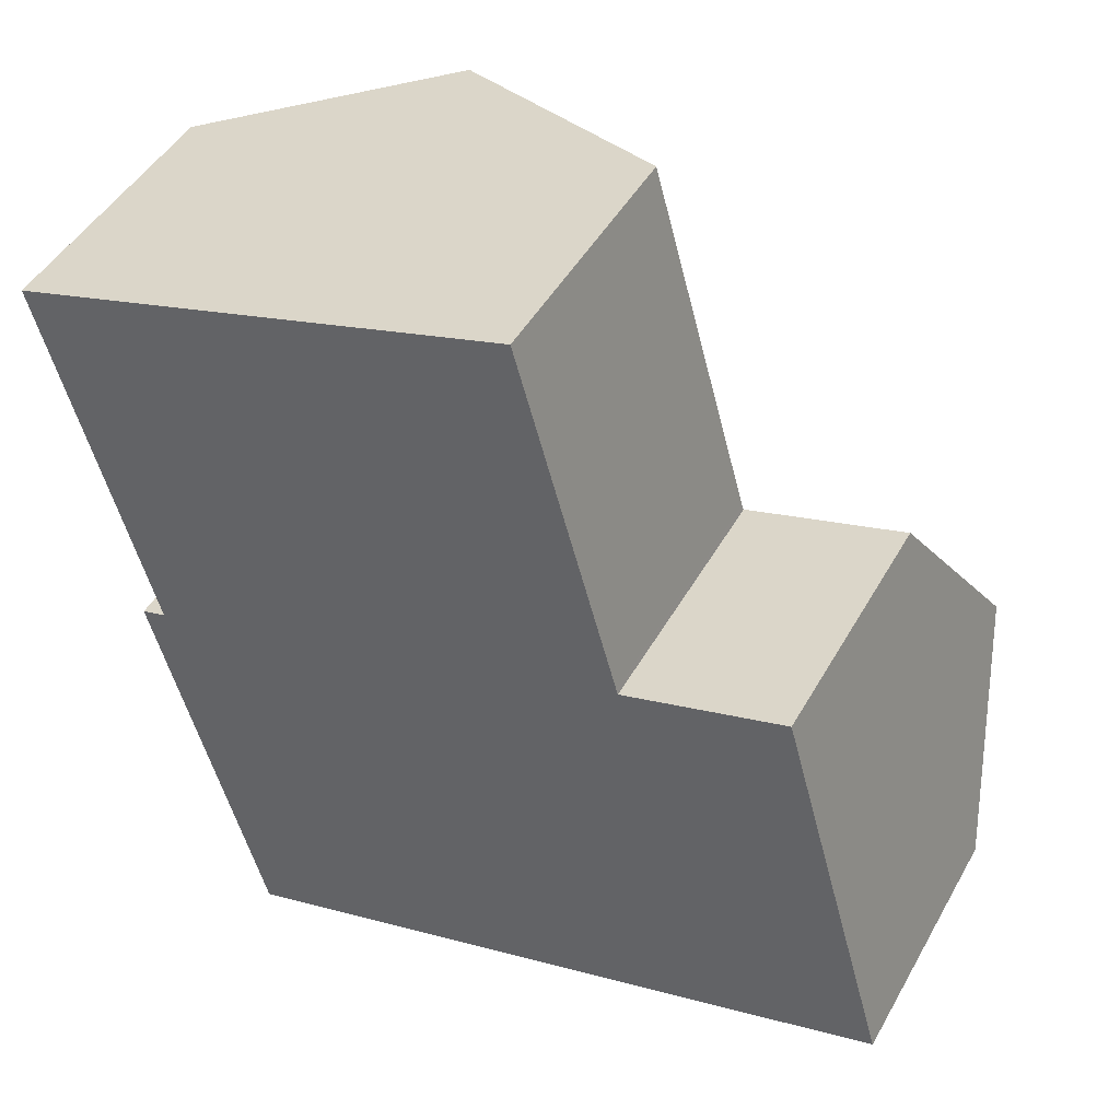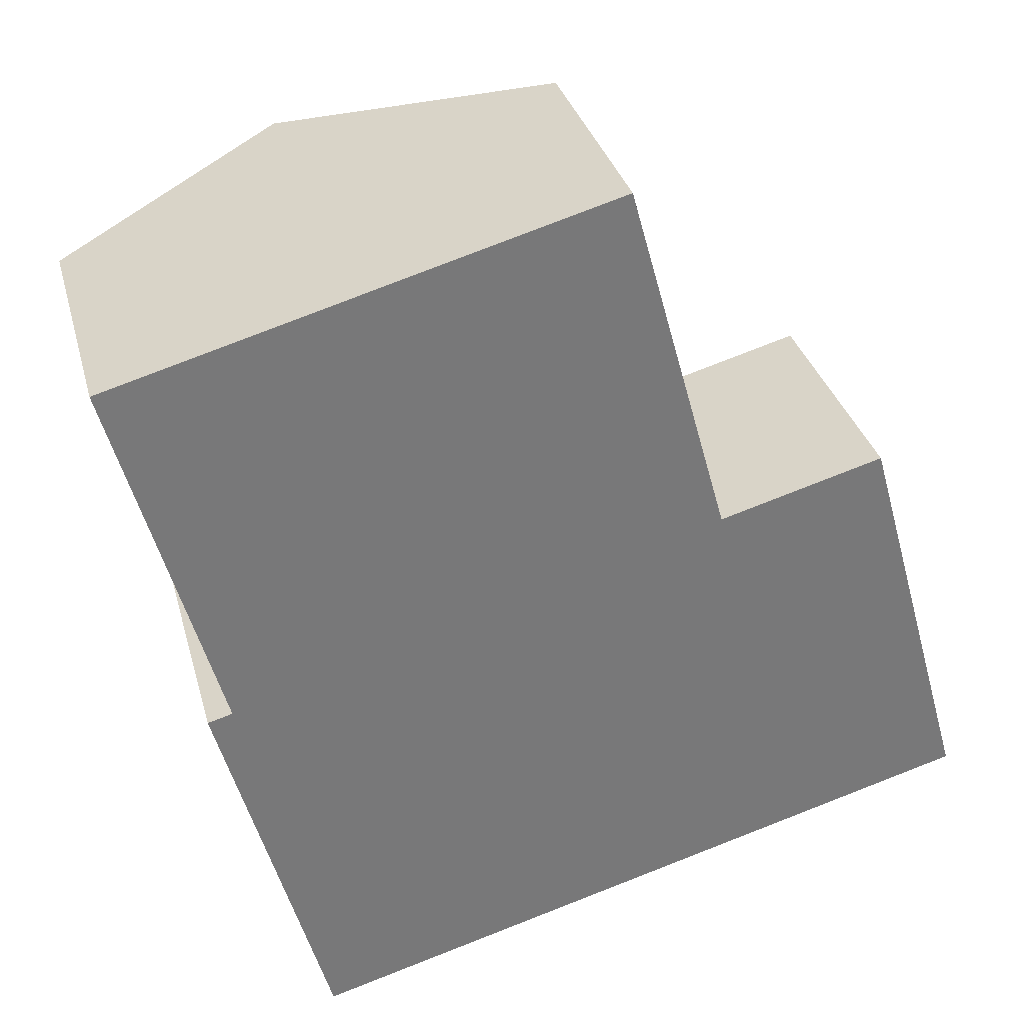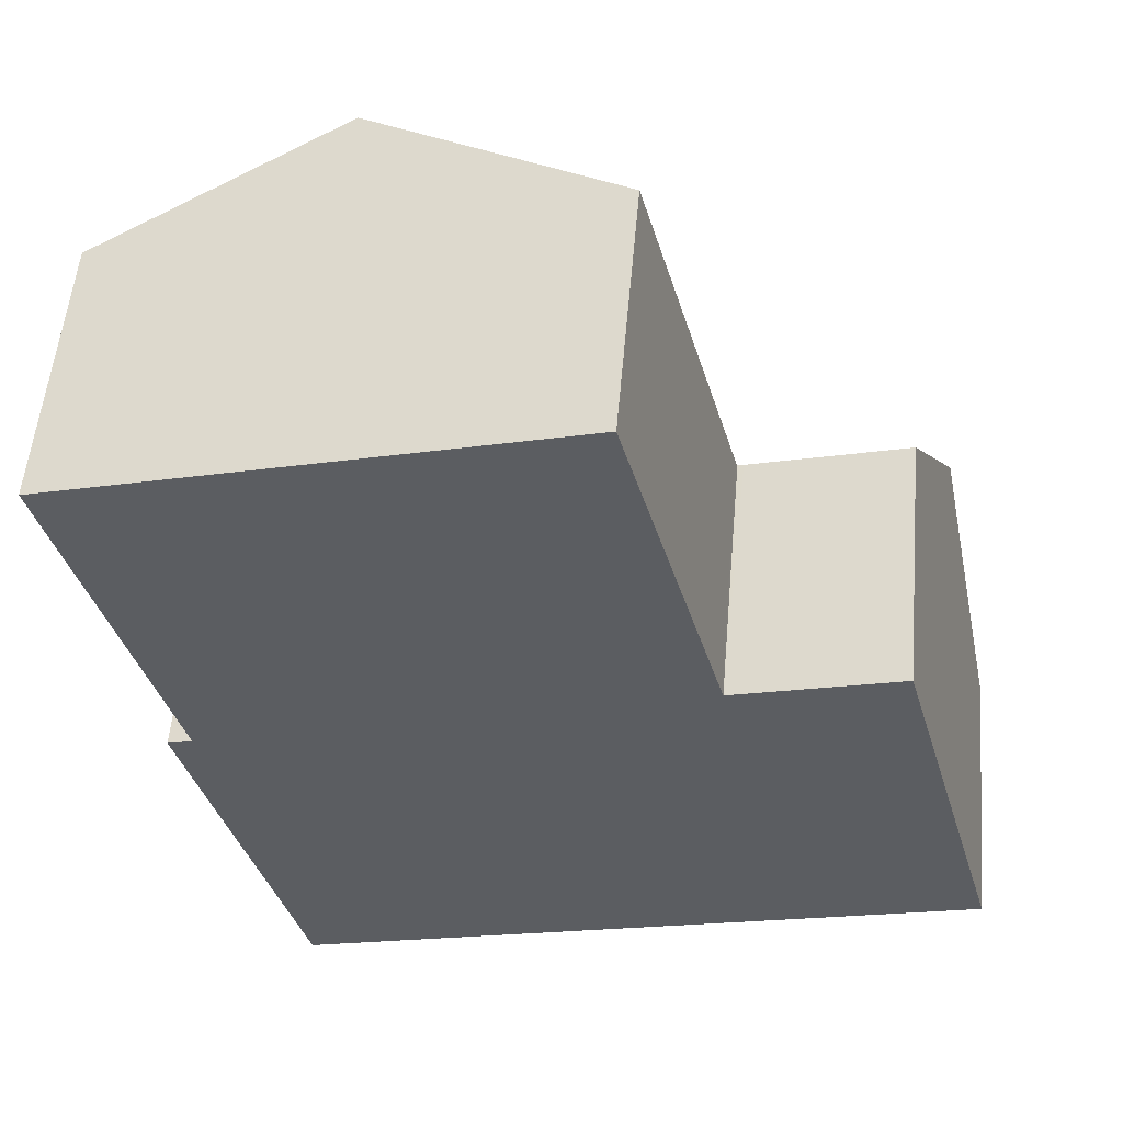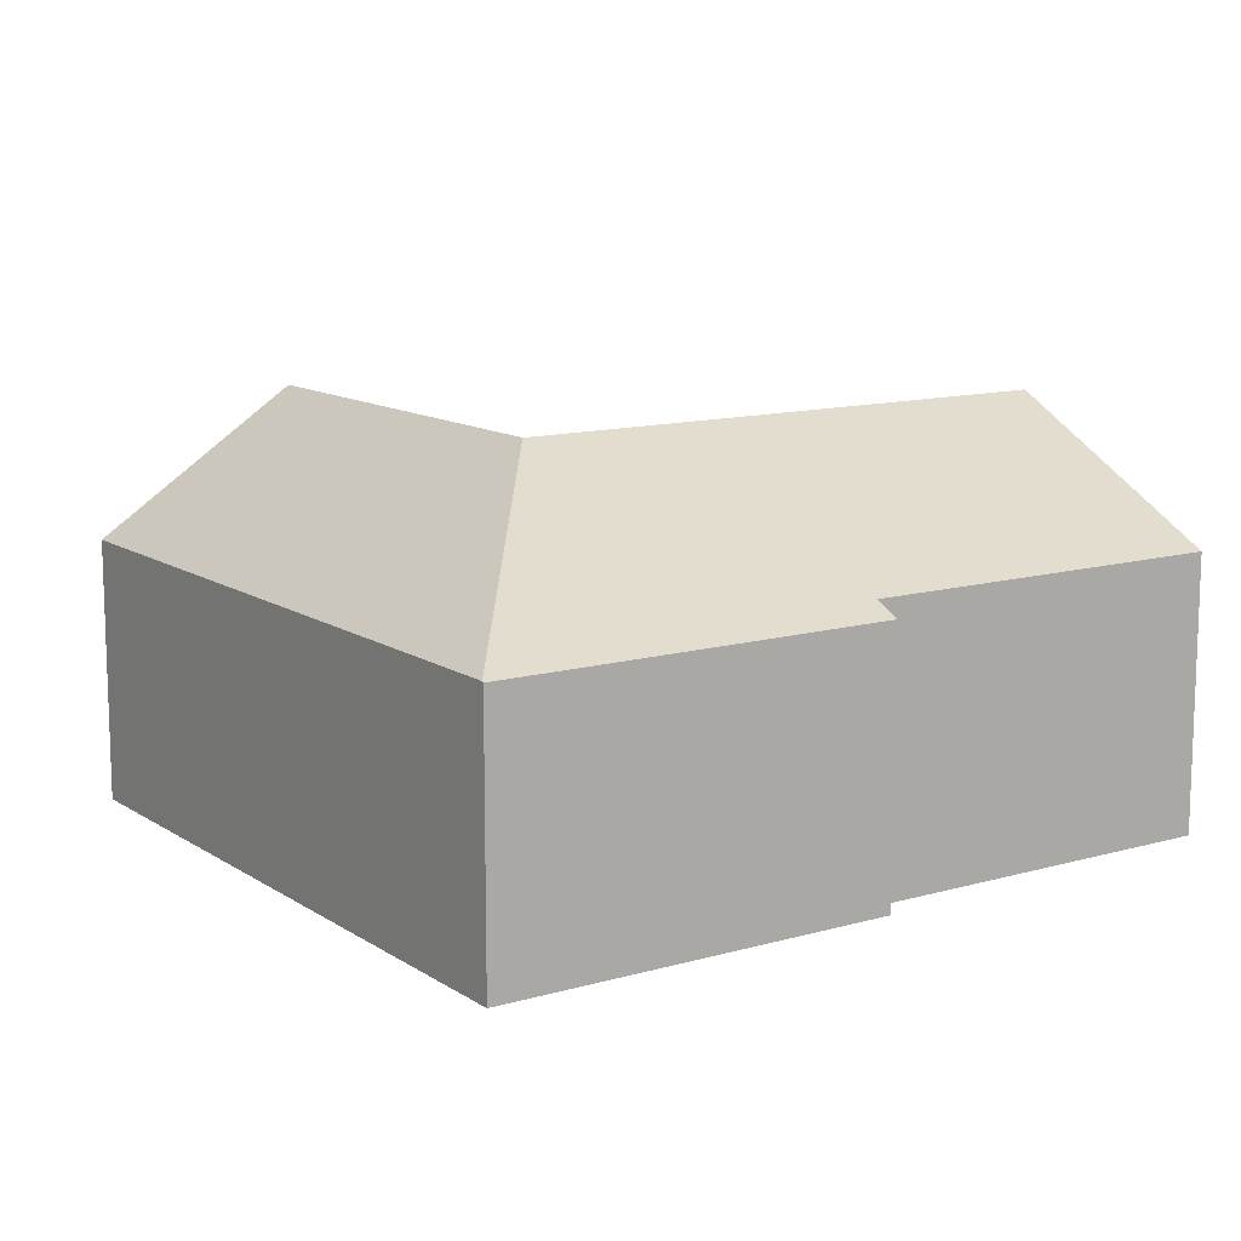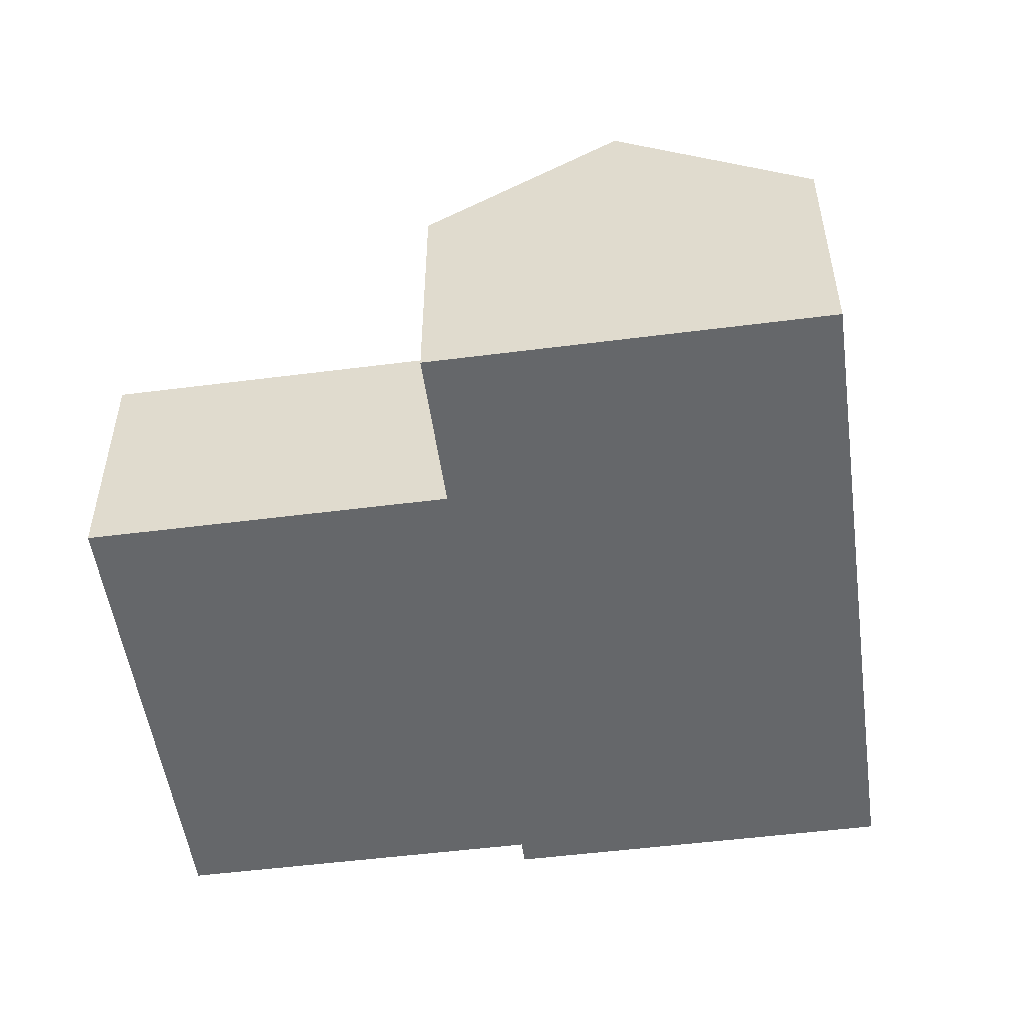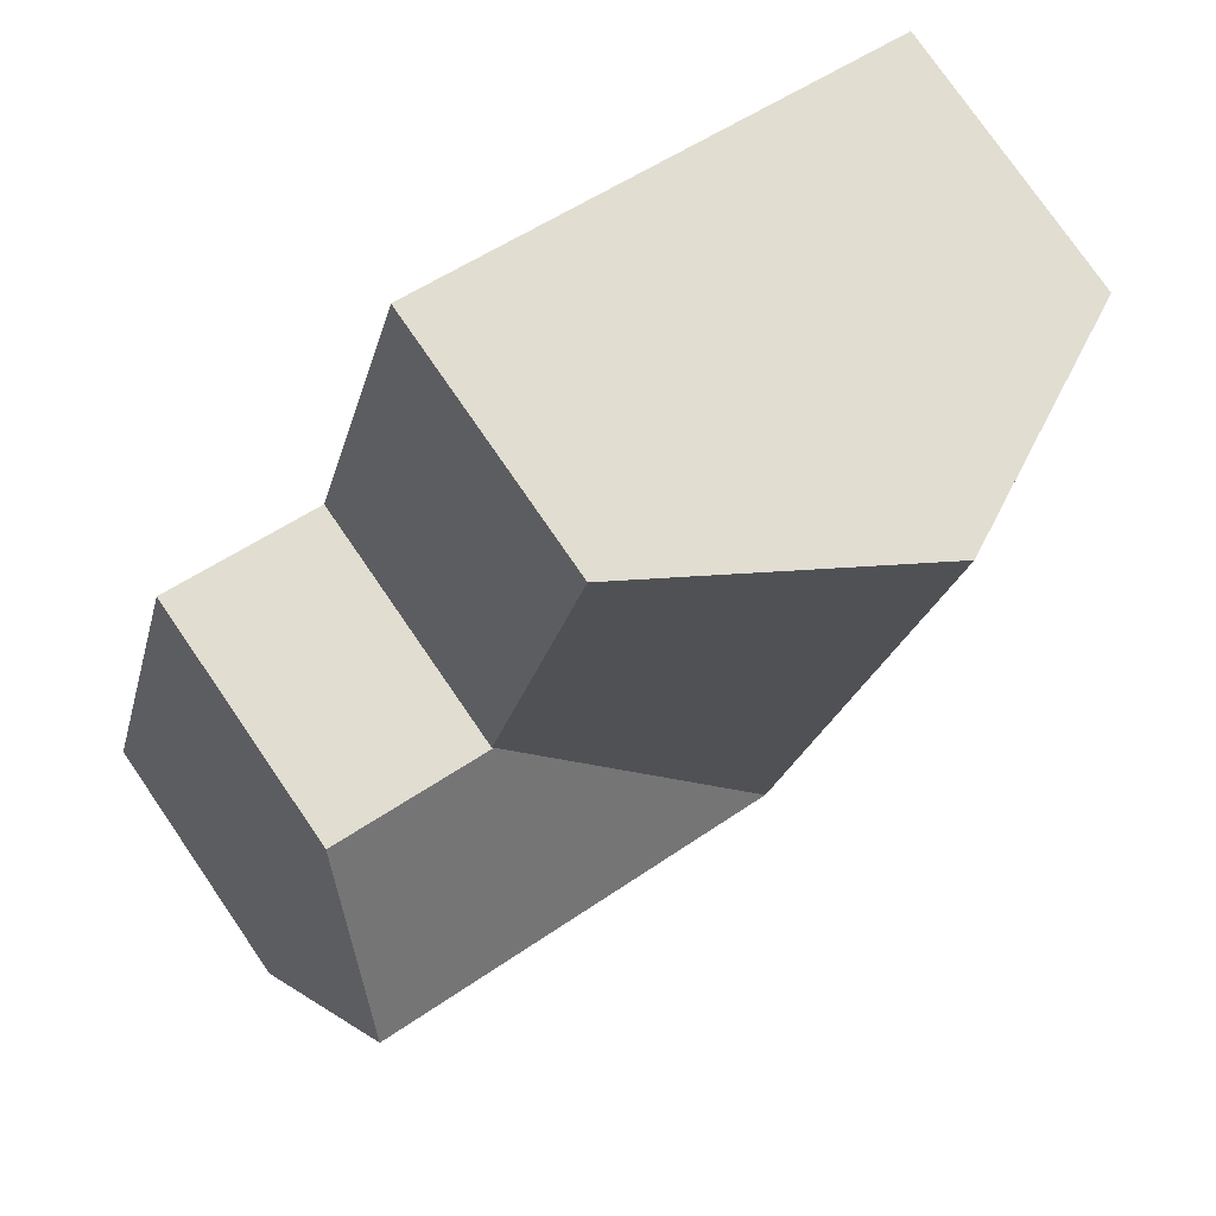
<metadata>
{"format":"obj","ext":"obj","renderer":"f3d","projection":"perspective","resolution":1024,"background":"white","views":[{"elev":45.8,"azim":27.8,"up":"+Z"},{"elev":32.8,"azim":-14.5,"up":"+Z"},{"elev":54.1,"azim":5.0,"up":"+Z"},{"elev":12.2,"azim":-139.7,"up":"+Y"},{"elev":-52.0,"azim":82.3,"up":"+Y"},{"elev":77.1,"azim":145.5,"up":"+Z"}]}
</metadata>
<code>
v  9.595 4.182 -3.624
v  10.58 6.366 -6.782
v  6.303 6.366 -7.974
v  9.691 4.182 -3.597
v  12.22 4.181 -2.892
v  13.11 6.366 -6.077
v  9.589 4.167 -3.602
v  11.47 4.182 -9.967
v  3.039 4.182 -12.32
v  14 4.182 -9.262
v  1.265 4.167 -6.065
v  3.01 4.167 -12.32
v  1.661 4.375 -5.955
v  5.388 6.366 -4.693
v  1.603 4.375 -5.748
v  0 4.375 2.679e-16
v  3.785 6.366 1.055
v  9.568 4.167 -3.528
v  7.965 4.167 2.221
v  7.965 -1.36e-16 2.221
v  9.568 2.16e-16 -3.528
v  9.589 2.206e-16 -3.602
v  9.595 2.219e-16 -3.624
v  12.22 1.771e-16 -2.892
v  13.11 3.721e-16 -6.077
v  14 5.671e-16 -9.262
v  9.691 2.203e-16 -3.597
v  1.661 3.646e-16 -5.955
v  1.265 3.714e-16 -6.065
v  3.785 -6.46e-17 1.055
v  0 0 0
v  11.47 6.103e-16 -9.967
v  3.039 7.541e-16 -12.32
v  3.01 7.546e-16 -12.32
v  1.603 3.52e-16 -5.748
g defaultobject
f 1 2 3
f 2 1 4
f 2 4 5
f 2 5 6
f 7 1 3
f 3 8 9
f 8 3 2
f 8 2 10
f 10 2 6
f 11 9 12
f 9 11 3
f 3 11 13
f 3 13 14
f 14 13 15
f 14 15 16
f 14 16 17
f 18 17 19
f 17 18 14
f 14 18 3
f 3 18 7
f 20 18 19
f 18 20 21
f 18 21 7
f 7 21 1
f 1 21 22
f 1 22 23
f 24 6 5
f 6 24 10
f 10 24 25
f 10 25 26
f 23 4 1
f 4 23 5
f 5 23 24
f 24 23 27
f 11 28 13
f 28 11 29
f 17 20 19
f 20 17 16
f 20 16 30
f 30 16 31
f 26 8 10
f 8 26 32
f 8 32 9
f 9 32 33
f 9 33 12
f 12 33 34
f 34 11 12
f 11 34 29
f 28 15 13
f 15 28 16
f 16 28 31
f 31 28 35
f 25 23 26
f 23 25 27
f 27 25 24
f 33 29 34
f 29 33 32
f 29 32 28
f 28 32 35
f 35 32 31
f 31 32 26
f 31 26 30
f 30 26 23
f 30 23 21
f 30 21 20

</code>
